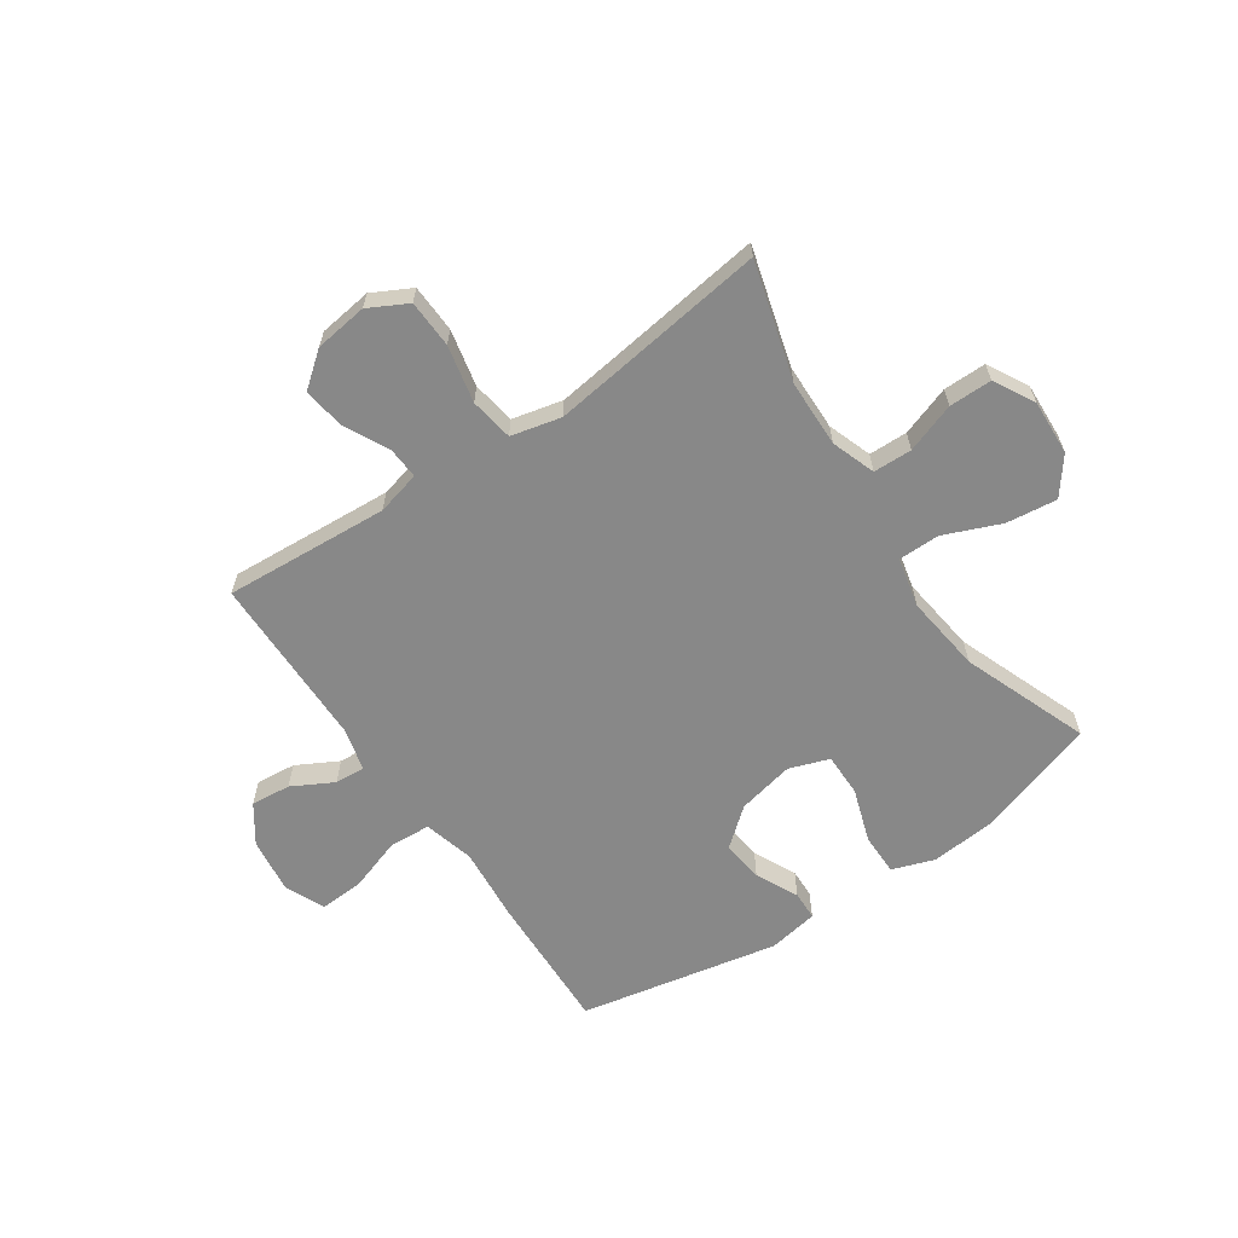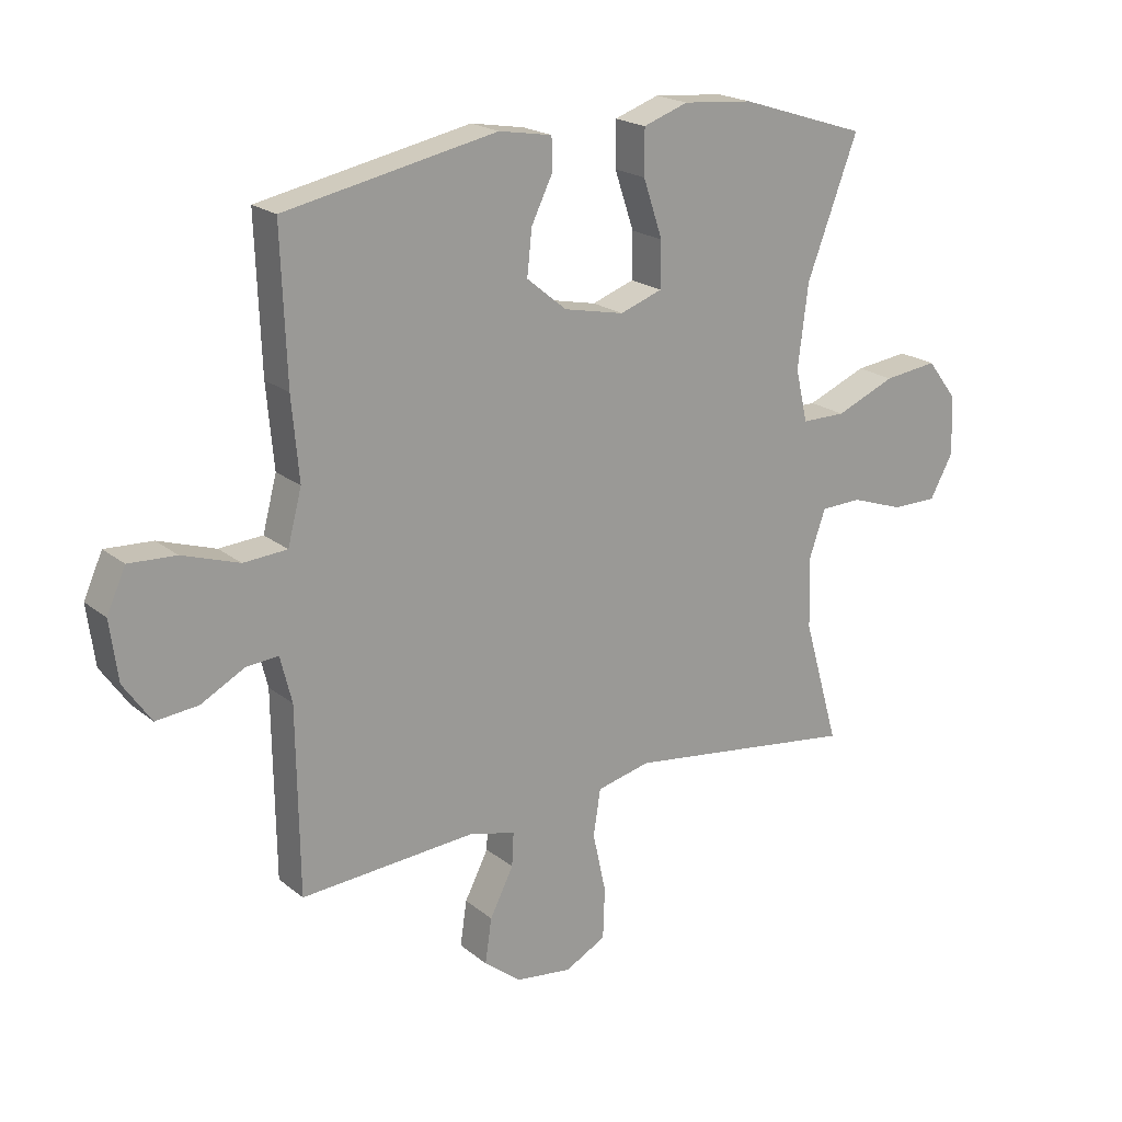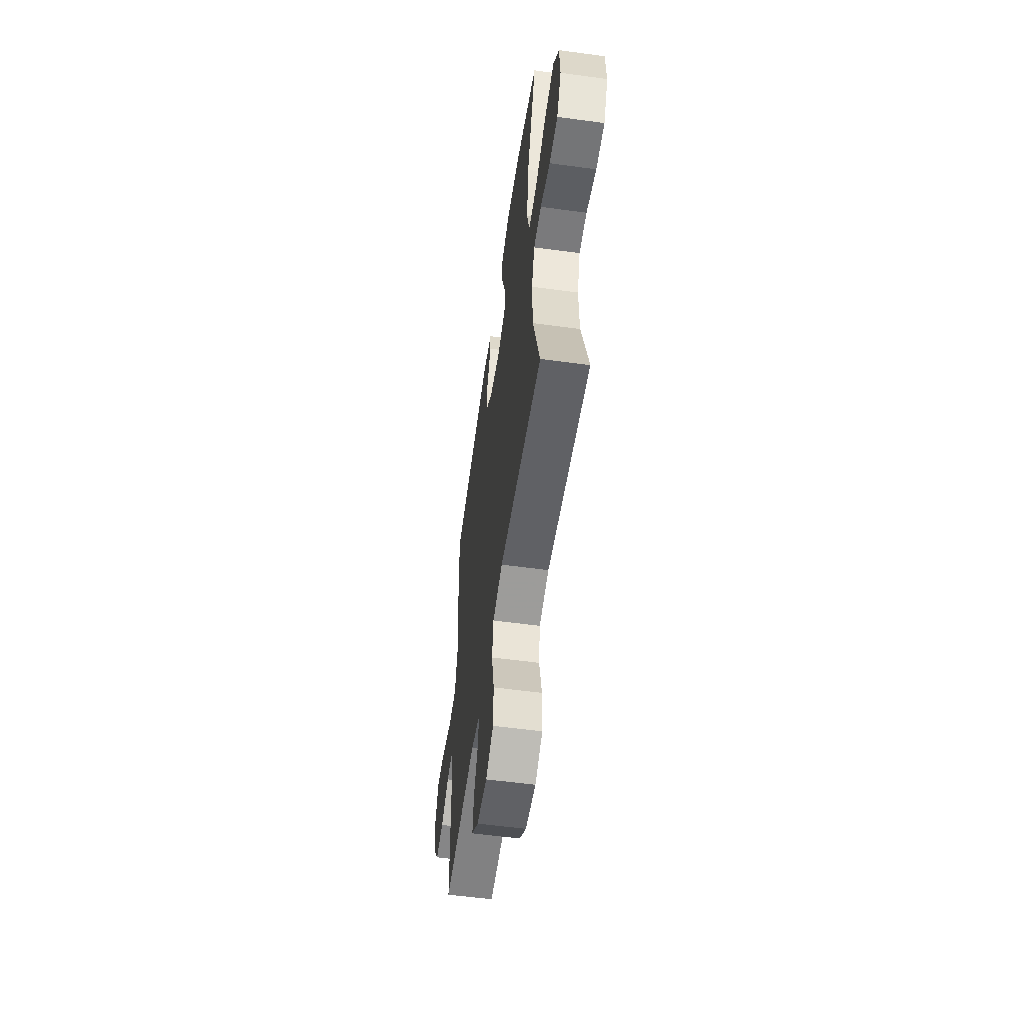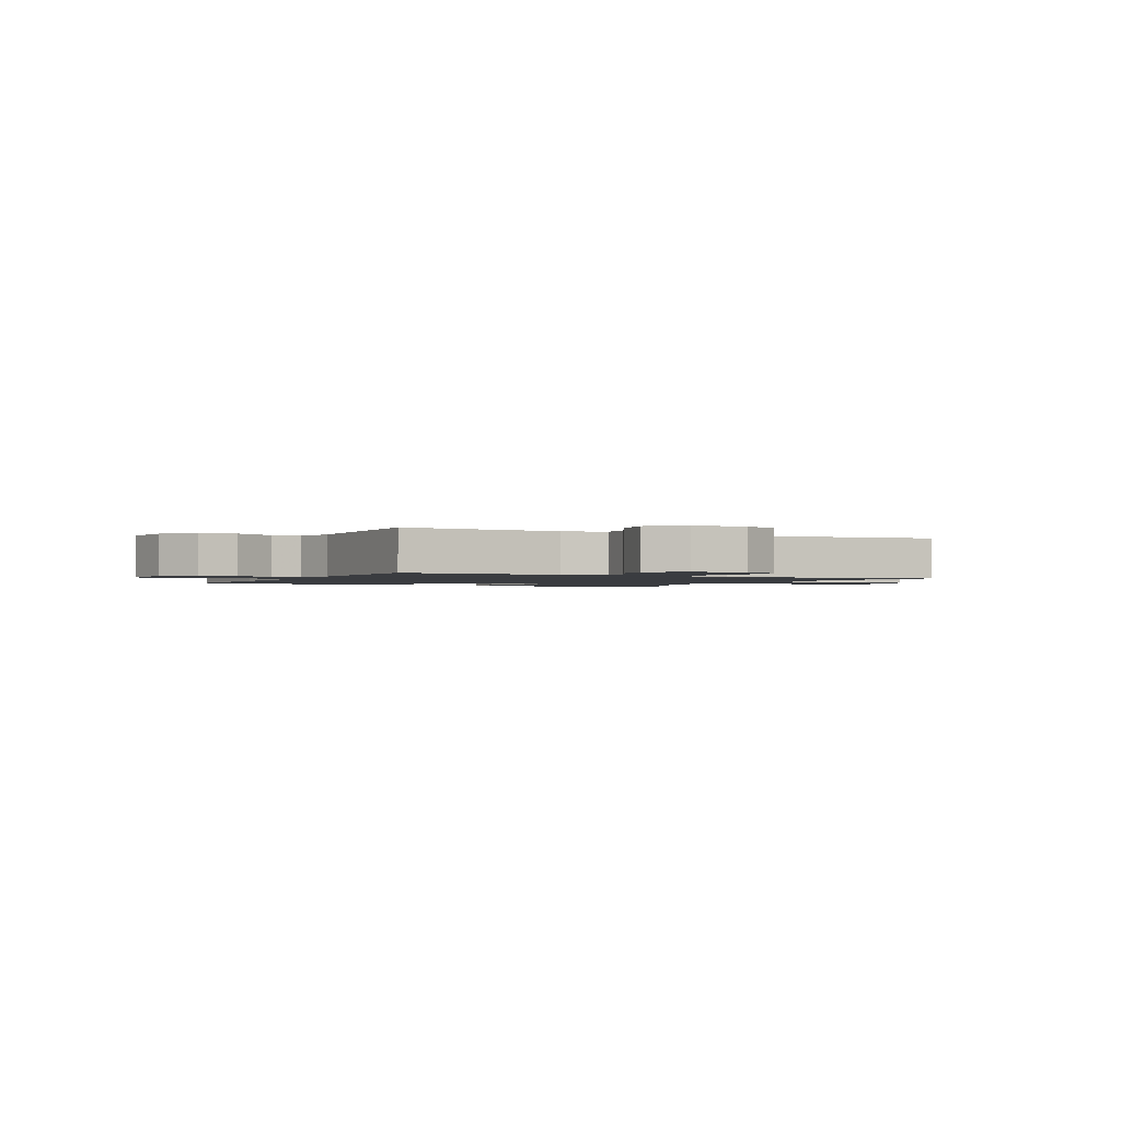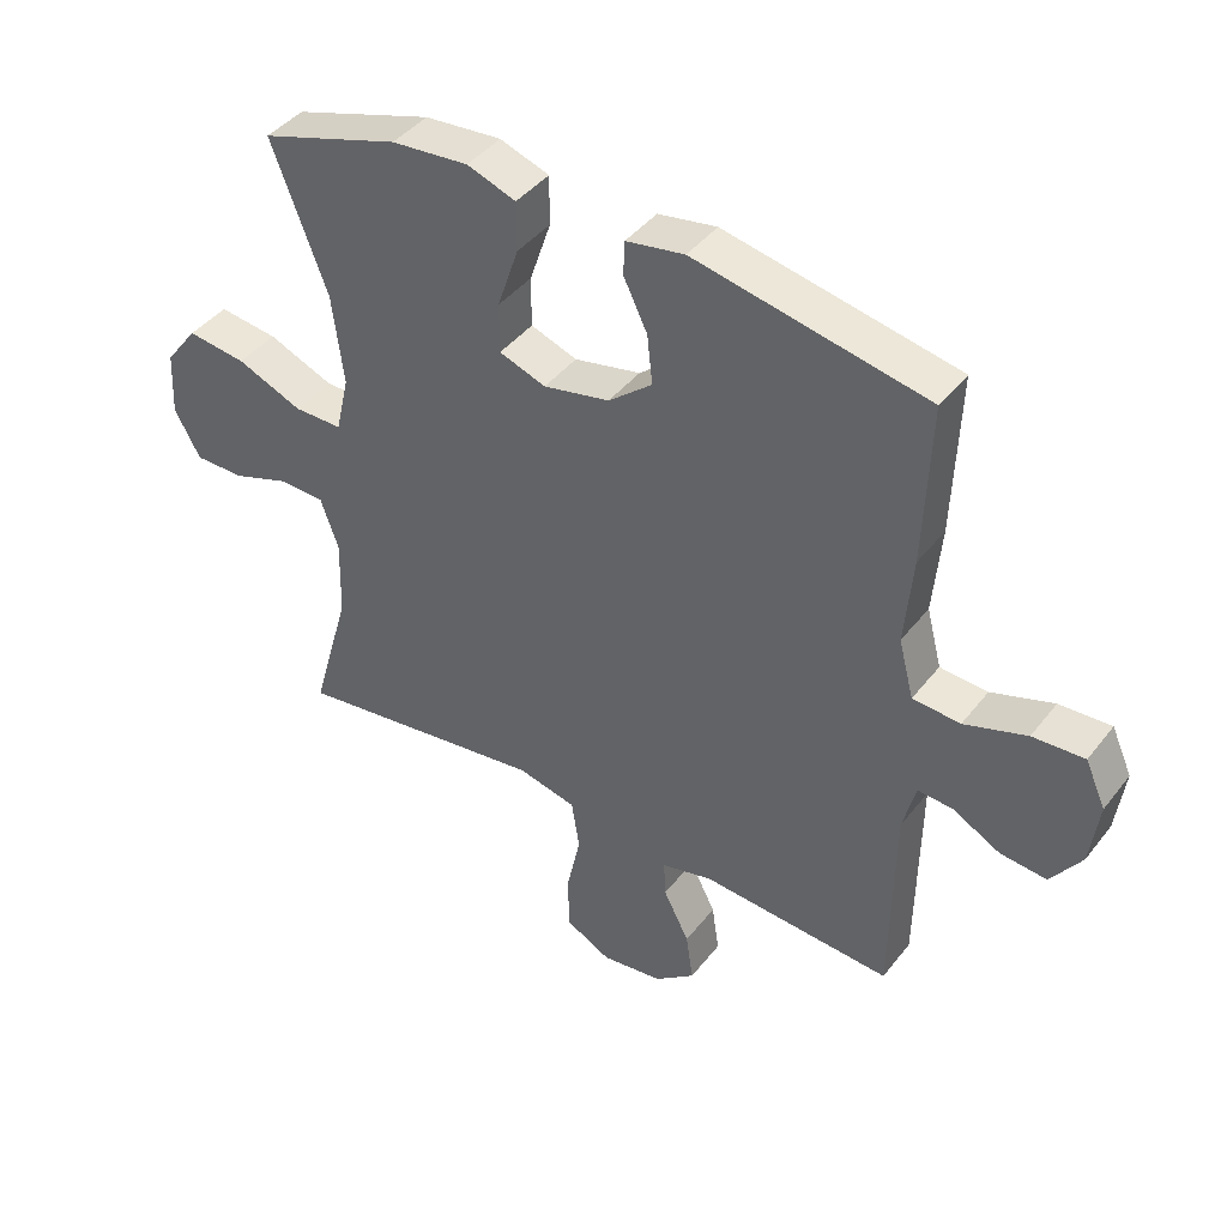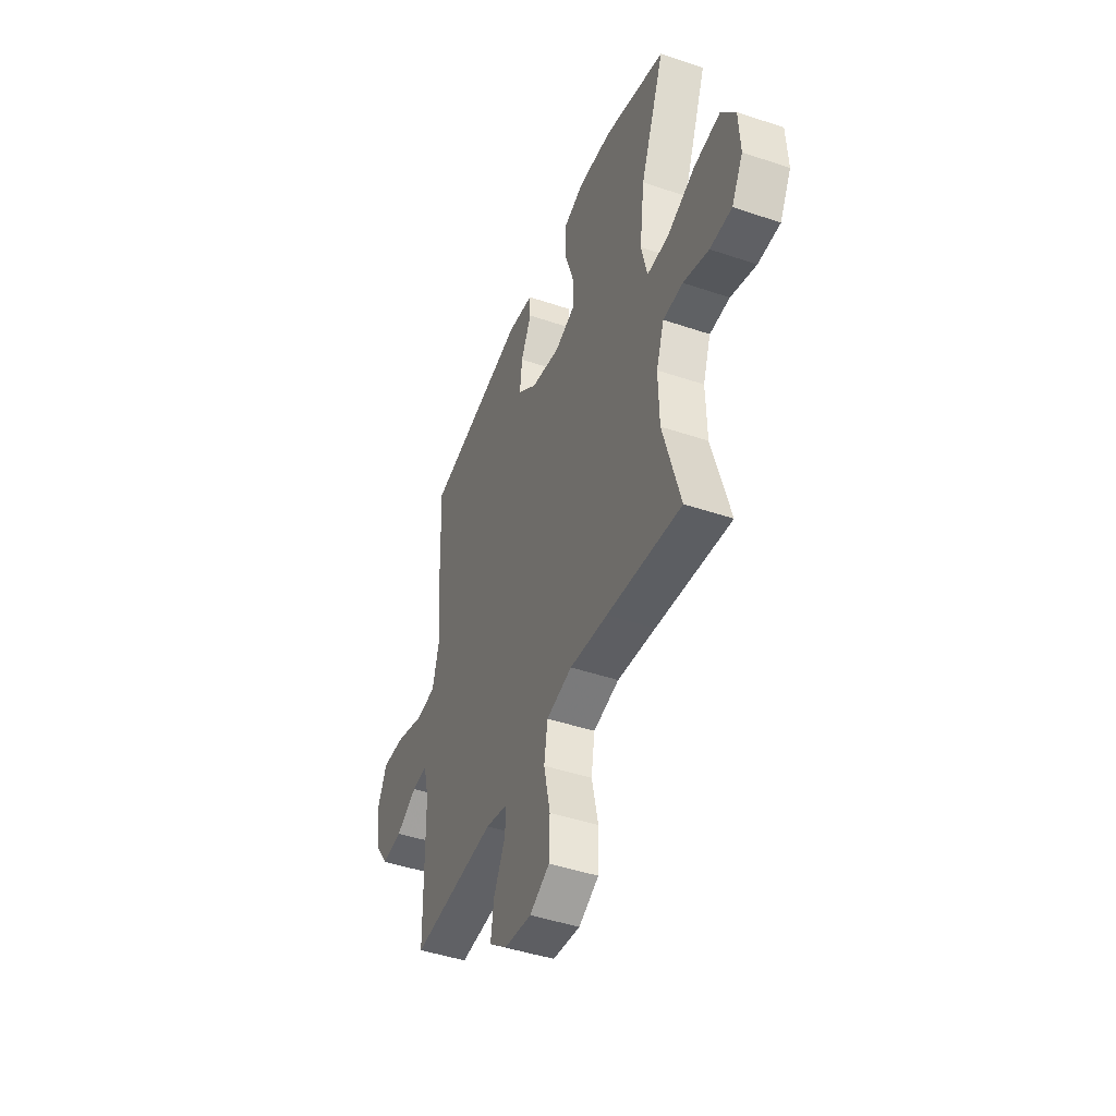
<metadata>
{"format":"obj","ext":"obj","renderer":"f3d","projection":"perspective","resolution":1024,"background":"white","views":[{"elev":-62.8,"azim":-145.6,"up":"+Y"},{"elev":20.1,"azim":145.0,"up":"+Z"},{"elev":-56.5,"azim":-98.1,"up":"+Z"},{"elev":-1.6,"azim":153.8,"up":"+Y"},{"elev":42.1,"azim":34.6,"up":"+Z"},{"elev":-45.2,"azim":-111.4,"up":"+Z"}]}
</metadata>
<code>
v 0.5 0.07 0.5
v 0.491 0.07 0.256
v 0.479 0.07 0.122
v 0.502 0.07 0.034
v 0.574 0.07 0.029
v 0.668 0.07 0.06
v 0.746 0.07 0.064
v 0.777 0.07 -0.005
v 0.764 0.07 -0.103
v 0.718 0.07 -0.169
v 0.648 0.07 -0.162
v 0.576 0.07 -0.123
v 0.523 0.07 -0.119
v 0.504 0.07 -0.195
v 0.5 0.07 -0.5
v 0.211 0.07 -0.48
v 0.134 0.07 -0.499
v 0.137 0.07 -0.555
v 0.176 0.07 -0.632
v 0.187 0.07 -0.706
v 0.126 0.07 -0.754
v 0.033 0.07 -0.766
v -0.035 0.07 -0.73
v -0.038 0.07 -0.646
v -0.016 0.07 -0.546
v -0.028 0.07 -0.47
v -0.116 0.07 -0.449
v -0.246 0.07 -0.466
v -0.5 0.07 -0.5
v -0.441 0.07 -0.293
v -0.438 0.07 -0.175
v -0.465 0.07 -0.098
v -0.533 0.07 -0.096
v -0.62 0.07 -0.126
v -0.695 0.07 -0.126
v -0.734 0.07 -0.055
v -0.729 0.07 0.043
v -0.68 0.07 0.107
v -0.591 0.07 0.096
v -0.492 0.07 0.055
v -0.419 0.07 0.055
v -0.399 0.07 0.142
v -0.416 0.07 0.278
v -0.5 0.07 0.5
v -0.29 0.07 0.567
v -0.174 0.07 0.577
v -0.1 0.07 0.551
v -0.1 0.07 0.477
v -0.132 0.07 0.382
v -0.132 0.07 0.307
v -0.062 0.07 0.282
v 0.038 0.07 0.303
v 0.104 0.07 0.357
v 0.096 0.07 0.431
v 0.06 0.07 0.505
v 0.062 0.07 0.556
v 0.15 0.07 0.571
v 0.5 0 0.5
v 0.491 0 0.256
v 0.479 0 0.122
v 0.502 0 0.034
v 0.574 0 0.029
v 0.668 0 0.06
v 0.746 0 0.064
v 0.777 0 -0.005
v 0.764 0 -0.103
v 0.718 0 -0.169
v 0.648 0 -0.162
v 0.576 0 -0.123
v 0.523 0 -0.119
v 0.504 0 -0.195
v 0.5 0 -0.5
v 0.211 0 -0.48
v 0.134 0 -0.499
v 0.137 0 -0.555
v 0.176 0 -0.632
v 0.187 0 -0.706
v 0.126 0 -0.754
v 0.033 0 -0.766
v -0.035 0 -0.73
v -0.038 0 -0.646
v -0.016 0 -0.546
v -0.028 0 -0.47
v -0.116 0 -0.449
v -0.246 0 -0.466
v -0.5 0 -0.5
v -0.441 0 -0.293
v -0.438 0 -0.175
v -0.465 0 -0.098
v -0.533 0 -0.096
v -0.62 0 -0.126
v -0.695 0 -0.126
v -0.734 0 -0.055
v -0.729 0 0.043
v -0.68 0 0.107
v -0.591 0 0.096
v -0.492 0 0.055
v -0.419 0 0.055
v -0.399 0 0.142
v -0.416 0 0.278
v -0.5 0 0.5
v -0.29 0 0.567
v -0.174 0 0.577
v -0.1 0 0.551
v -0.1 0 0.477
v -0.132 0 0.382
v -0.132 0 0.307
v -0.062 0 0.282
v 0.038 0 0.303
v 0.104 0 0.357
v 0.096 0 0.431
v 0.06 0 0.505
v 0.062 0 0.556
v 0.15 0 0.571
f 54 55 56 57
f 53 54 57 1
f 52 53 1 2
f 51 52 2 3
f 46 47 48 49
f 46 49 50
f 43 44 45 46
f 42 43 46 50
f 41 42 50 51
f 37 38 39 40
f 37 40 41
f 36 37 41
f 33 34 35 36
f 32 33 36 41
f 31 32 41 51
f 28 29 30
f 27 28 30 31
f 26 27 31 51
f 22 23 24 25
f 18 19 20 21
f 17 18 21 22
f 14 15 16
f 13 14 16 17
f 9 10 11 12
f 9 12 13
f 8 9 13
f 5 6 7 8
f 4 5 8 13
f 3 4 13 17
f 26 51 3 17
f 17 22 25 26
f 114 113 112 111
f 58 114 111 110
f 59 58 110 109
f 60 59 109 108
f 106 105 104 103
f 107 106 103
f 103 102 101 100
f 107 103 100 99
f 108 107 99 98
f 97 96 95 94
f 98 97 94
f 98 94 93
f 93 92 91 90
f 98 93 90 89
f 108 98 89 88
f 87 86 85
f 88 87 85 84
f 108 88 84 83
f 82 81 80 79
f 78 77 76 75
f 79 78 75 74
f 73 72 71
f 74 73 71 70
f 69 68 67 66
f 70 69 66
f 70 66 65
f 65 64 63 62
f 70 65 62 61
f 74 70 61 60
f 74 60 108 83
f 83 82 79 74
f 1 58 59 2
f 2 59 60 3
f 3 60 61 4
f 4 61 62 5
f 5 62 63 6
f 6 63 64 7
f 7 64 65 8
f 8 65 66 9
f 9 66 67 10
f 10 67 68 11
f 11 68 69 12
f 12 69 70 13
f 13 70 71 14
f 14 71 72 15
f 15 72 73 16
f 16 73 74 17
f 17 74 75 18
f 18 75 76 19
f 19 76 77 20
f 20 77 78 21
f 21 78 79 22
f 22 79 80 23
f 23 80 81 24
f 24 81 82 25
f 25 82 83 26
f 26 83 84 27
f 27 84 85 28
f 28 85 86 29
f 29 86 87 30
f 30 87 88 31
f 31 88 89 32
f 32 89 90 33
f 33 90 91 34
f 34 91 92 35
f 35 92 93 36
f 36 93 94 37
f 37 94 95 38
f 38 95 96 39
f 39 96 97 40
f 40 97 98 41
f 41 98 99 42
f 42 99 100 43
f 43 100 101 44
f 44 101 102 45
f 45 102 103 46
f 46 103 104 47
f 47 104 105 48
f 48 105 106 49
f 49 106 107 50
f 50 107 108 51
f 51 108 109 52
f 52 109 110 53
f 53 110 111 54
f 54 111 112 55
f 55 112 113 56
f 56 113 114 57
f 57 114 58 1

</code>
